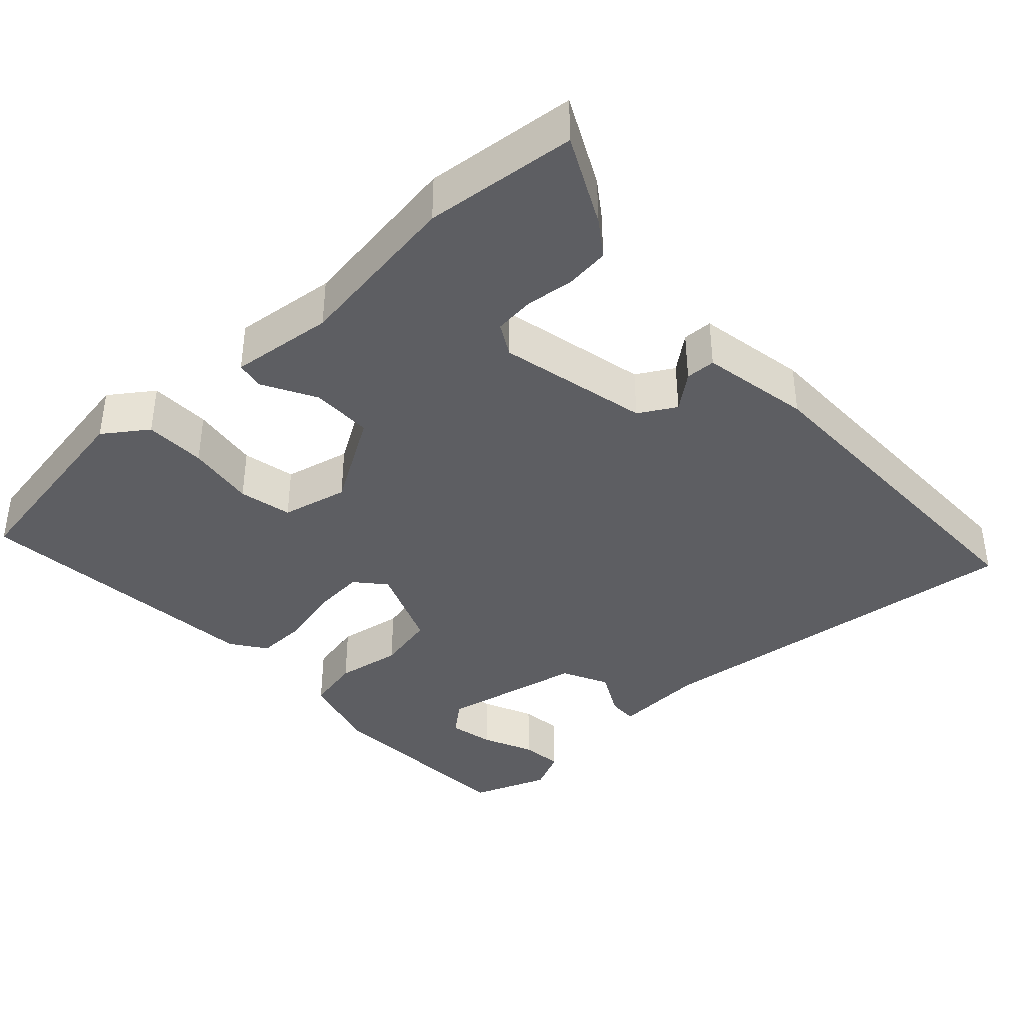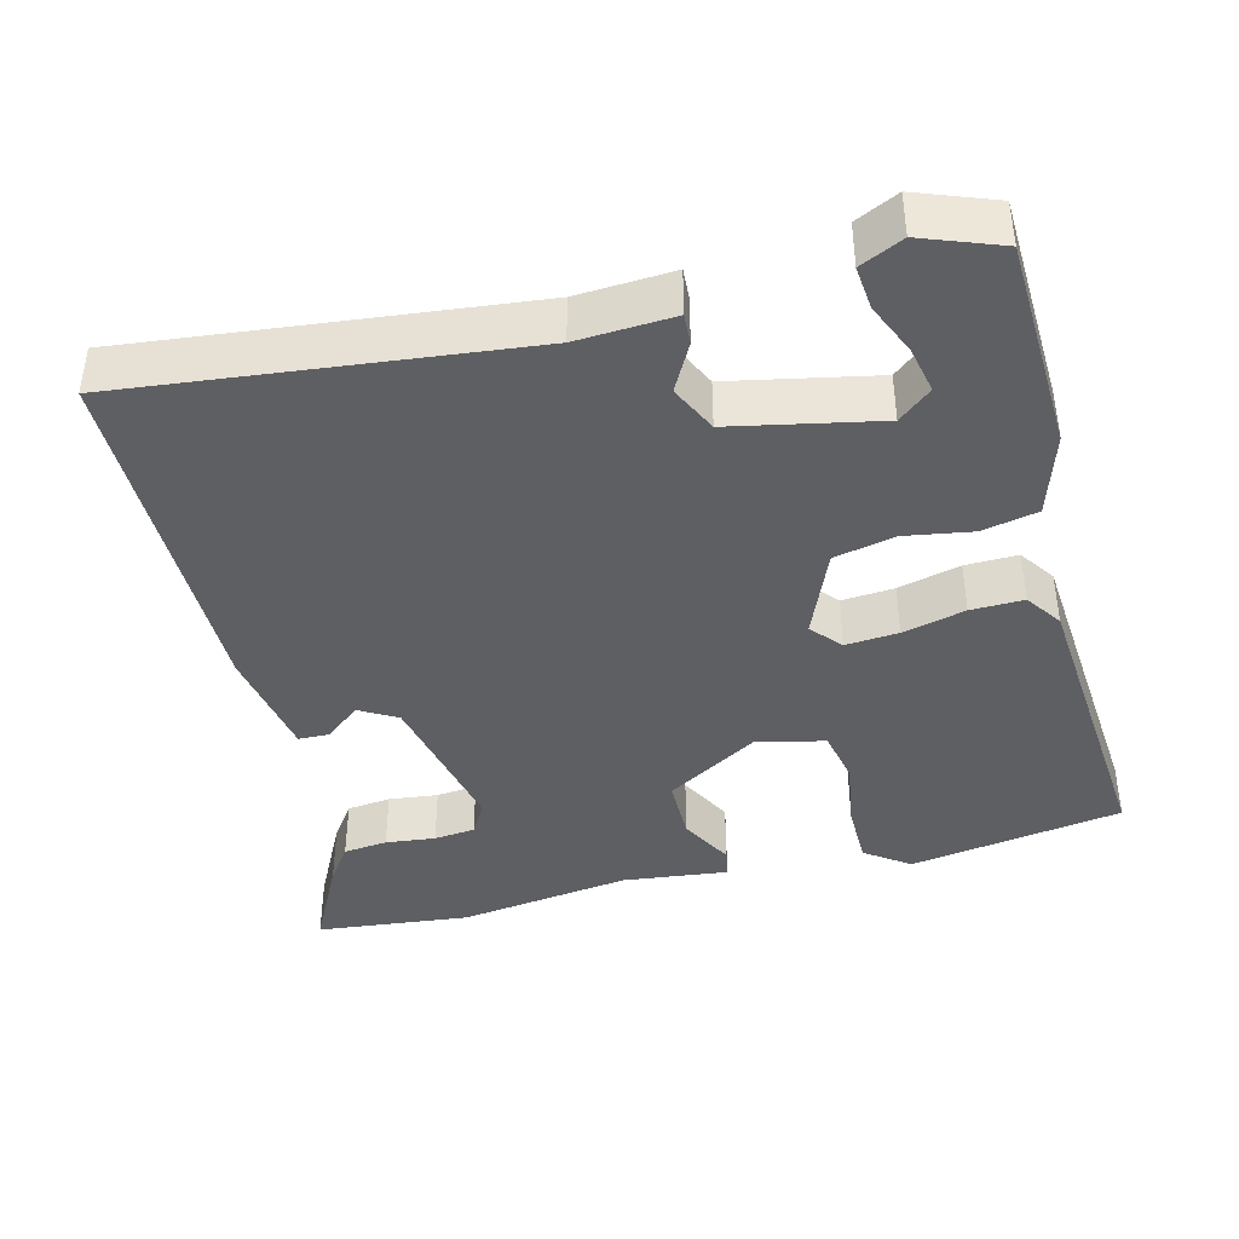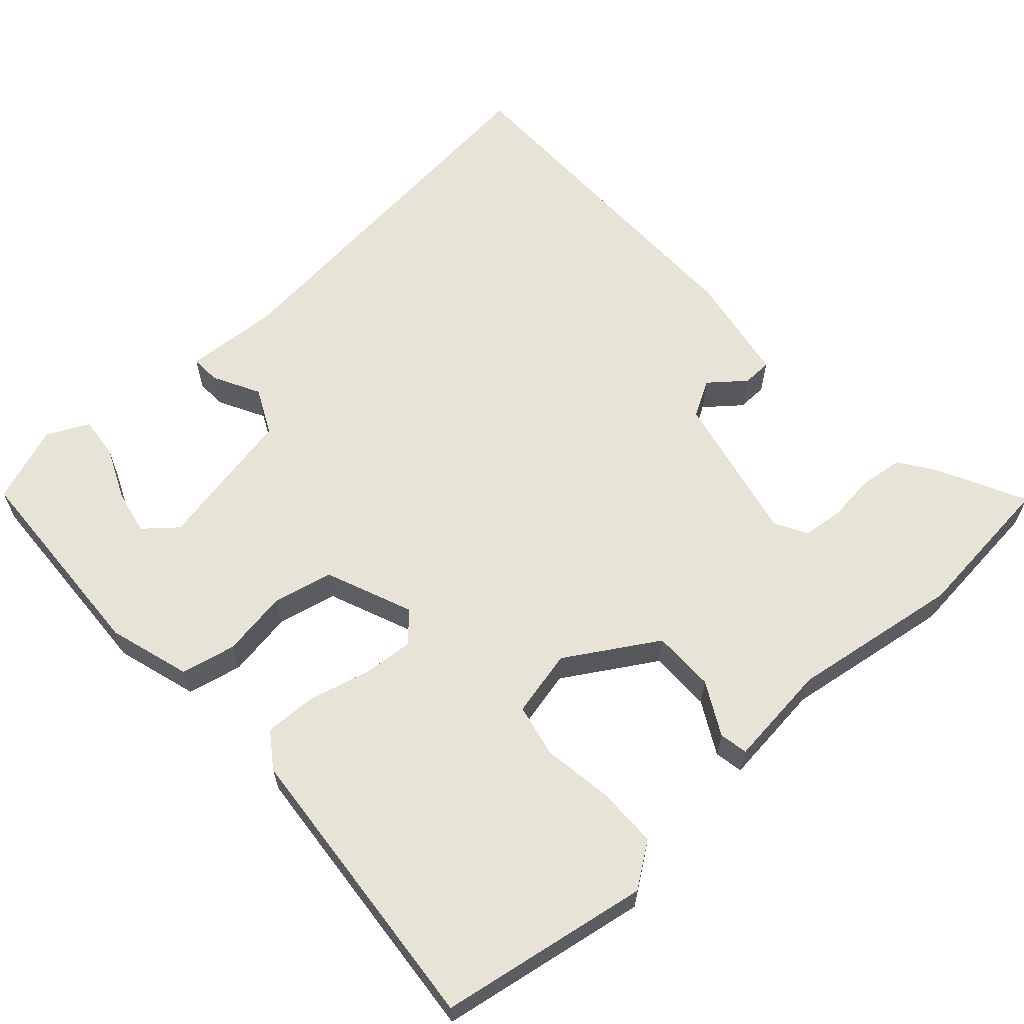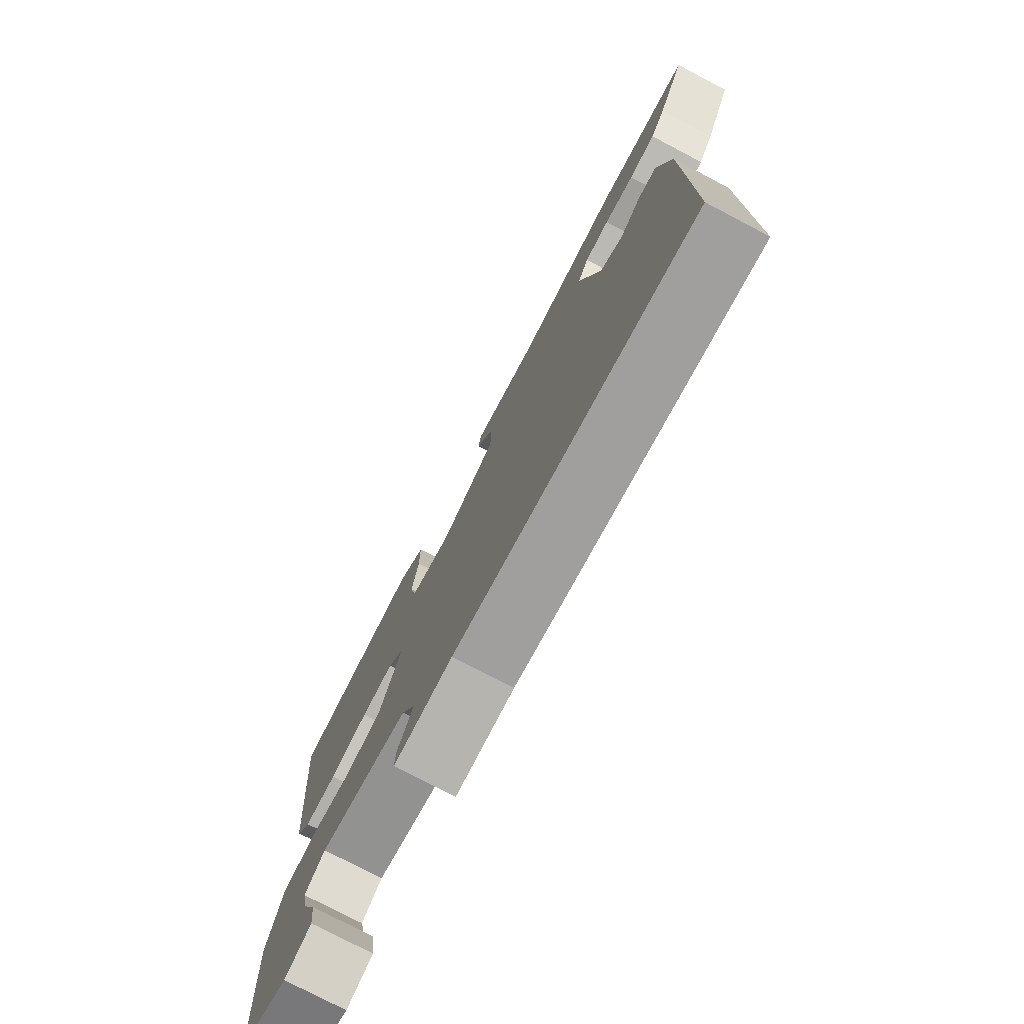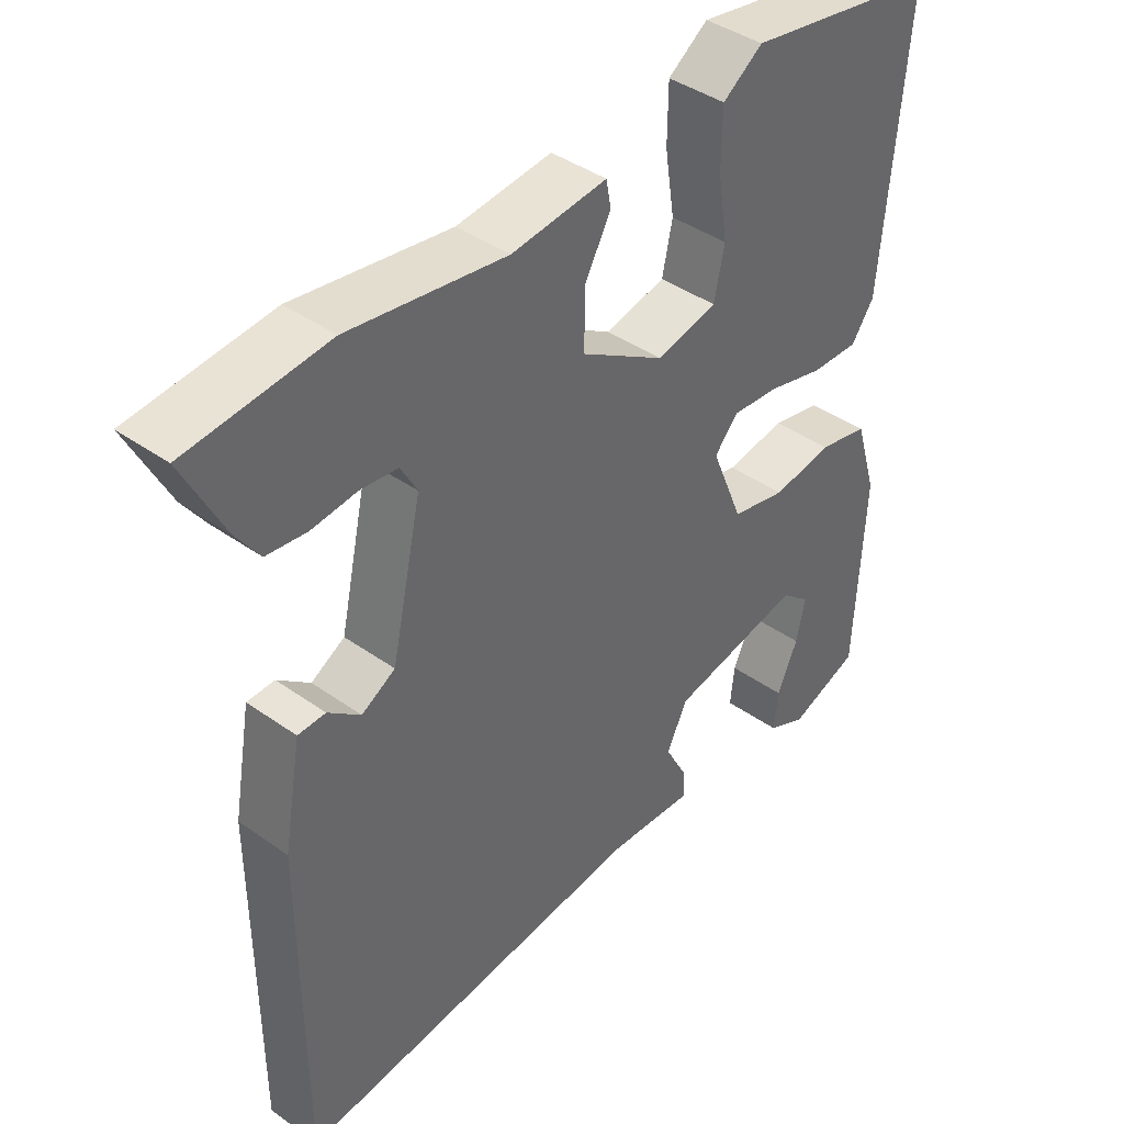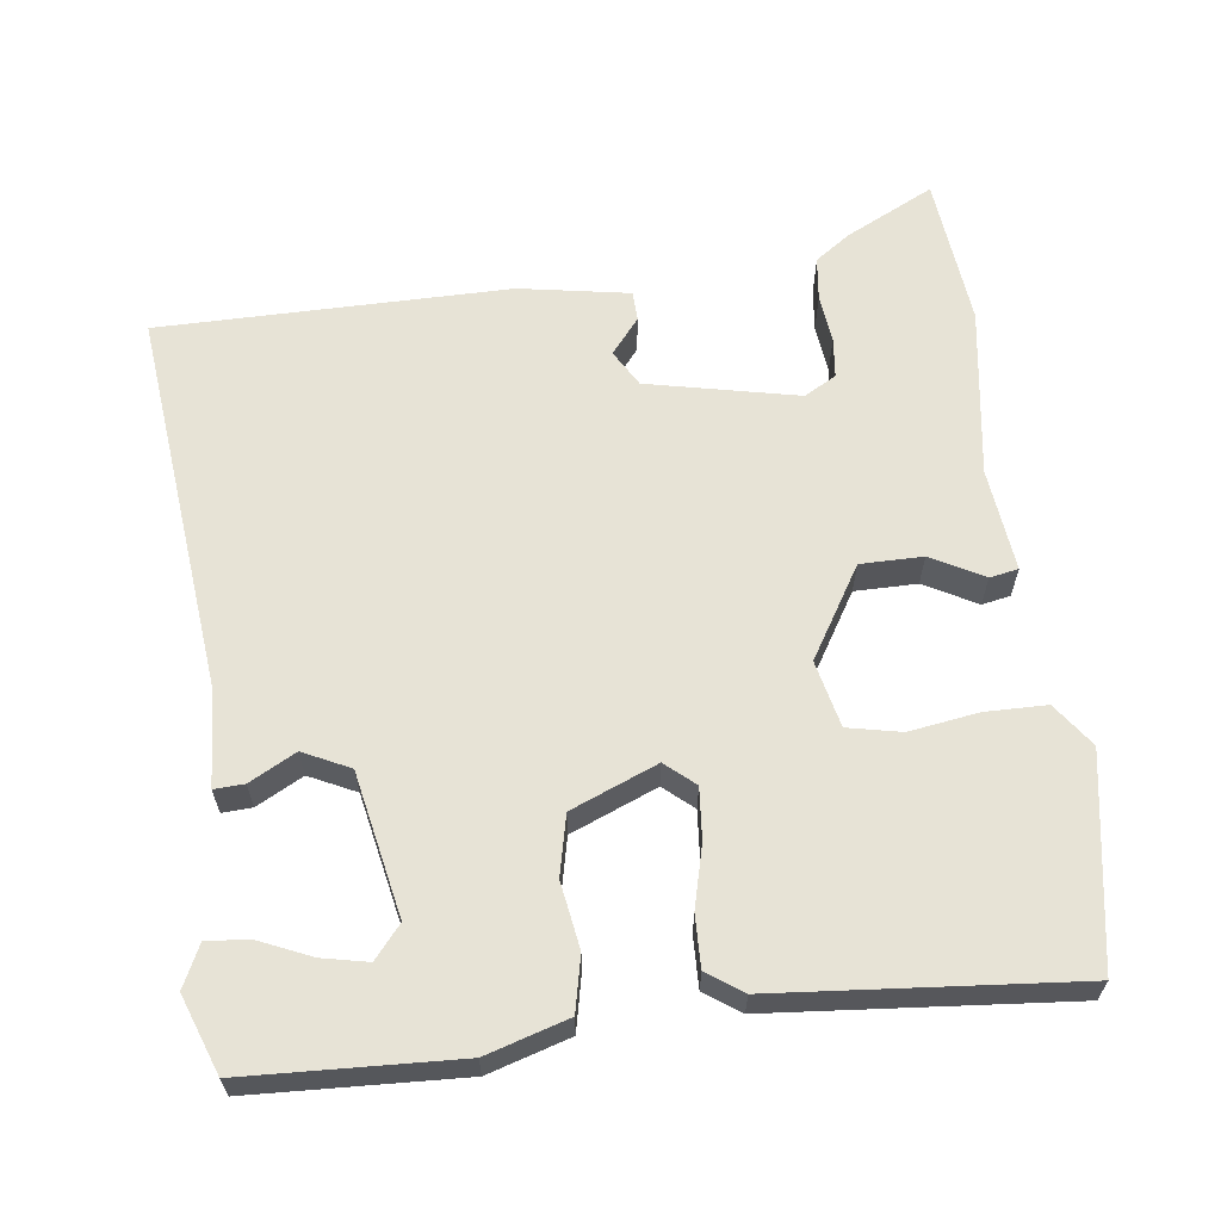
<metadata>
{"format":"obj","ext":"obj","renderer":"f3d","projection":"perspective","resolution":1024,"background":"white","views":[{"elev":-38.6,"azim":42.7,"up":"+Y"},{"elev":-40.8,"azim":-166.0,"up":"+Y"},{"elev":62.2,"azim":-42.2,"up":"+Y"},{"elev":-77.1,"azim":62.3,"up":"+Z"},{"elev":41.2,"azim":130.8,"up":"+Z"},{"elev":62.7,"azim":-97.3,"up":"+Y"}]}
</metadata>
<code>
v 0.391 0.07 0.511
v 0.593 0.07 0.491
v 0.534 0.07 0.373
v 0.501 0.07 0.326
v 0.443 0.07 0.319
v 0.378 0.07 0.326
v 0.324 0.07 0.32
v 0.3 0.07 0.277
v 0.344 0.07 0.076
v 0.393 0.07 0.048
v 0.44 0.07 0.086
v 0.48 0.07 0.085
v 0.506 0.07 -0.062
v 0.505 0.07 -0.529
v -0.012 0.07 -0.475
v -0.138 0.07 -0.483
v -0.136 0.07 -0.443
v -0.103 0.07 -0.381
v -0.133 0.07 -0.319
v -0.325 0.07 -0.281
v -0.368 0.07 -0.317
v -0.355 0.07 -0.378
v -0.325 0.07 -0.446
v -0.319 0.07 -0.503
v -0.375 0.07 -0.53
v -0.478 0.07 -0.492
v -0.491 0.07 -0.212
v -0.458 0.07 -0.103
v -0.385 0.07 -0.087
v -0.297 0.07 -0.101
v -0.217 0.07 -0.083
v -0.17 0.07 0.032
v -0.204 0.07 0.071
v -0.273 0.07 0.065
v -0.355 0.07 0.044
v -0.424 0.07 0.042
v -0.457 0.07 0.089
v -0.492 0.07 0.485
v -0.213 0.07 0.533
v -0.155 0.07 0.492
v -0.154 0.07 0.41
v -0.168 0.07 0.318
v -0.153 0.07 0.247
v -0.064 0.07 0.227
v 0.057 0.07 0.301
v 0.057 0.07 0.384
v 0.019 0.07 0.454
v 0.026 0.07 0.492
v 0.164 0.07 0.477
v 0.391 0 0.511
v 0.593 0 0.491
v 0.534 0 0.373
v 0.501 0 0.326
v 0.443 0 0.319
v 0.378 0 0.326
v 0.324 0 0.32
v 0.3 0 0.277
v 0.344 0 0.076
v 0.393 0 0.048
v 0.44 0 0.086
v 0.48 0 0.085
v 0.506 0 -0.062
v 0.505 0 -0.529
v -0.012 0 -0.475
v -0.138 0 -0.483
v -0.136 0 -0.443
v -0.103 0 -0.381
v -0.133 0 -0.319
v -0.325 0 -0.281
v -0.368 0 -0.317
v -0.355 0 -0.378
v -0.325 0 -0.446
v -0.319 0 -0.503
v -0.375 0 -0.53
v -0.478 0 -0.492
v -0.491 0 -0.212
v -0.458 0 -0.103
v -0.385 0 -0.087
v -0.297 0 -0.101
v -0.217 0 -0.083
v -0.17 0 0.032
v -0.204 0 0.071
v -0.273 0 0.065
v -0.355 0 0.044
v -0.424 0 0.042
v -0.457 0 0.089
v -0.492 0 0.485
v -0.213 0 0.533
v -0.155 0 0.492
v -0.154 0 0.41
v -0.168 0 0.318
v -0.153 0 0.247
v -0.064 0 0.227
v 0.057 0 0.301
v 0.057 0 0.384
v 0.019 0 0.454
v 0.026 0 0.492
v 0.164 0 0.477
f 46 47 48 49
f 45 46 49 1
f 39 40 41 42
f 37 38 39 42
f 37 42 43
f 34 35 36 37
f 33 34 37 43
f 32 33 43 44
f 27 28 29 30
f 27 30 31
f 22 23 24 25
f 21 22 25 26
f 15 16 17 18
f 15 18 19
f 14 15 19
f 13 14 19
f 10 11 12 13
f 9 10 13 19
f 8 9 19 20
f 3 4 5 6
f 3 6 7
f 45 1 2 3
f 45 3 7
f 31 32 44 45
f 31 45 7 8
f 21 26 27
f 21 27 31
f 8 20 21 31
f 98 97 96 95
f 50 98 95 94
f 91 90 89 88
f 91 88 87 86
f 92 91 86
f 86 85 84 83
f 92 86 83 82
f 93 92 82 81
f 79 78 77 76
f 80 79 76
f 74 73 72 71
f 75 74 71 70
f 67 66 65 64
f 68 67 64
f 68 64 63
f 68 63 62
f 62 61 60 59
f 68 62 59 58
f 69 68 58 57
f 55 54 53 52
f 56 55 52
f 52 51 50 94
f 56 52 94
f 94 93 81 80
f 57 56 94 80
f 76 75 70
f 80 76 70
f 80 70 69 57
f 1 50 51 2
f 2 51 52 3
f 3 52 53 4
f 4 53 54 5
f 5 54 55 6
f 6 55 56 7
f 7 56 57 8
f 8 57 58 9
f 9 58 59 10
f 10 59 60 11
f 11 60 61 12
f 12 61 62 13
f 13 62 63 14
f 14 63 64 15
f 15 64 65 16
f 16 65 66 17
f 17 66 67 18
f 18 67 68 19
f 19 68 69 20
f 20 69 70 21
f 21 70 71 22
f 22 71 72 23
f 23 72 73 24
f 24 73 74 25
f 25 74 75 26
f 26 75 76 27
f 27 76 77 28
f 28 77 78 29
f 29 78 79 30
f 30 79 80 31
f 31 80 81 32
f 32 81 82 33
f 33 82 83 34
f 34 83 84 35
f 35 84 85 36
f 36 85 86 37
f 37 86 87 38
f 38 87 88 39
f 39 88 89 40
f 40 89 90 41
f 41 90 91 42
f 42 91 92 43
f 43 92 93 44
f 44 93 94 45
f 45 94 95 46
f 46 95 96 47
f 47 96 97 48
f 48 97 98 49
f 49 98 50 1

</code>
